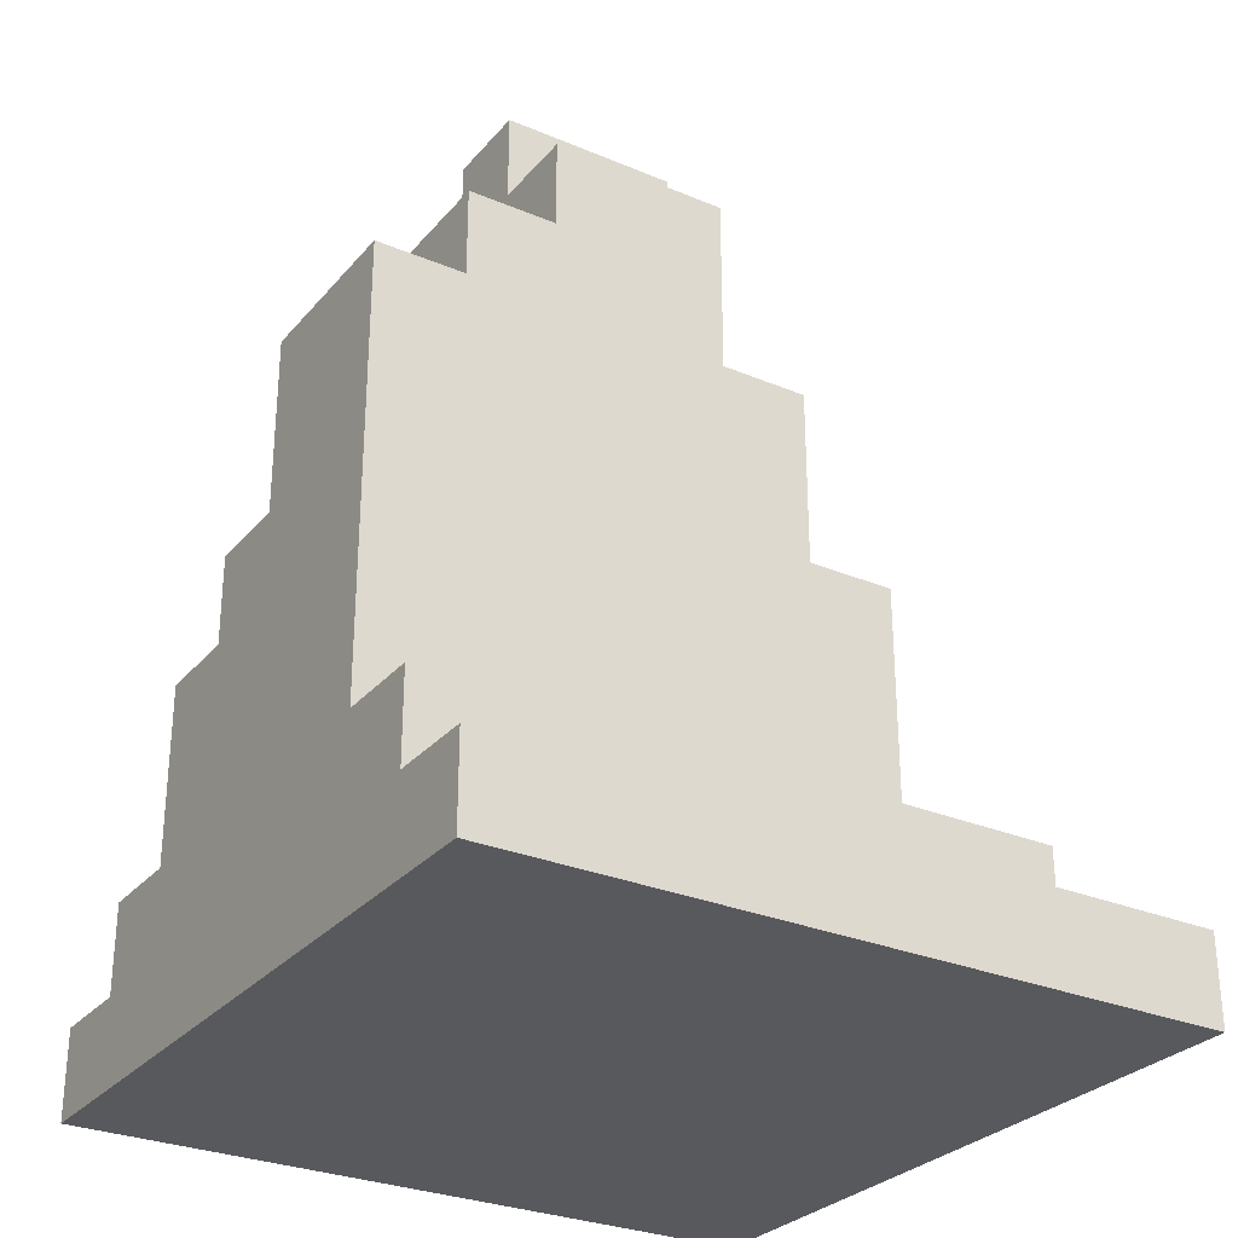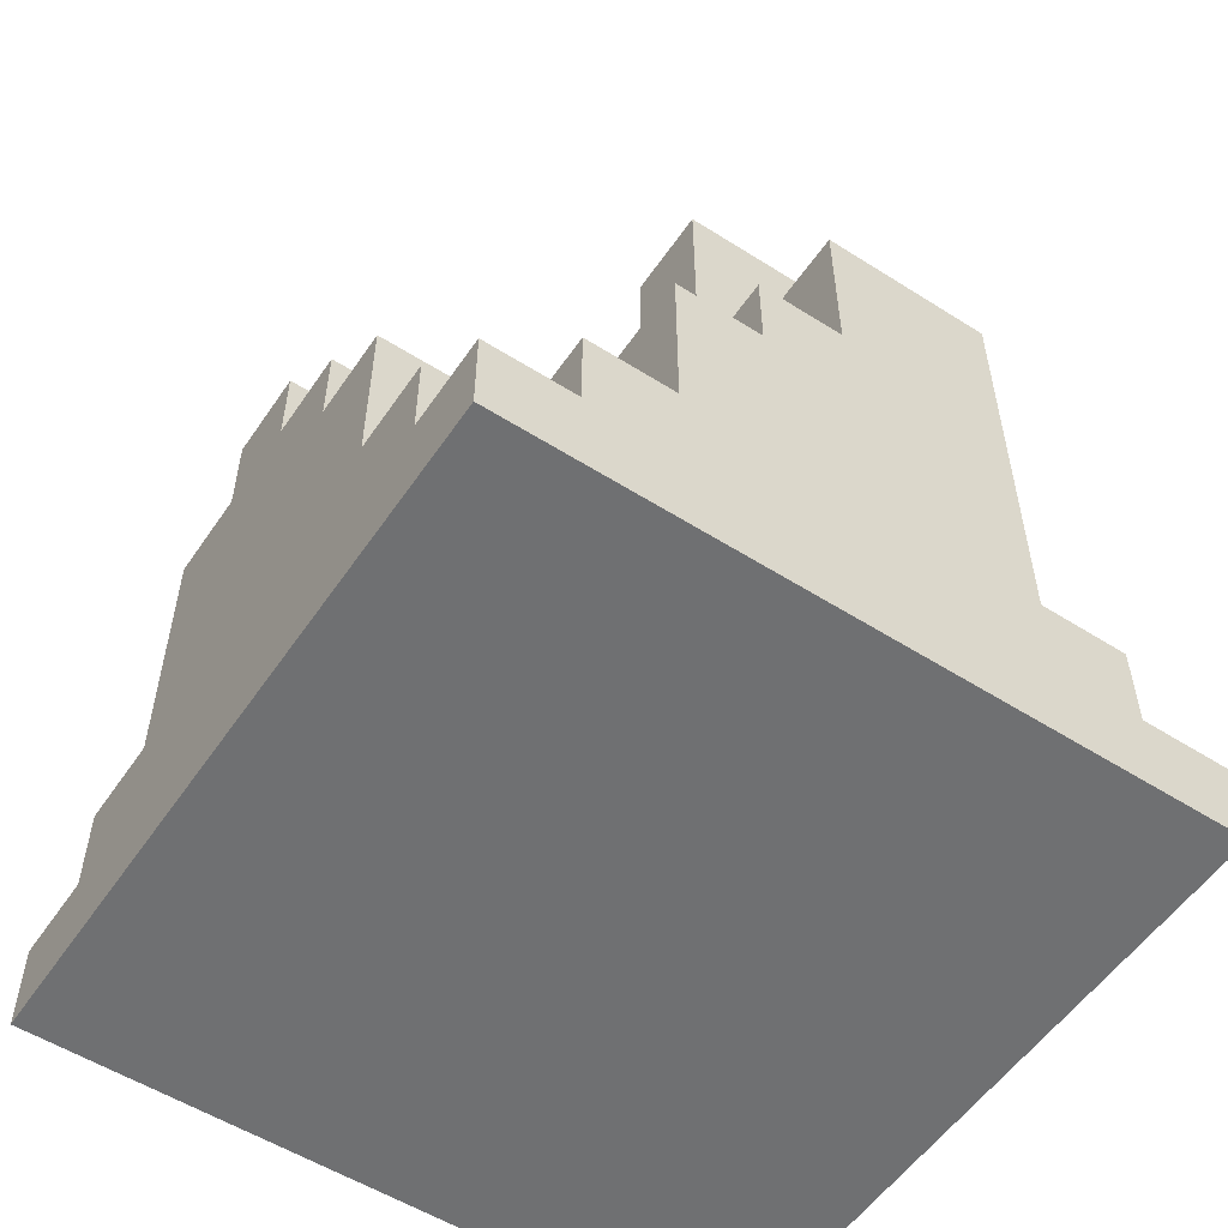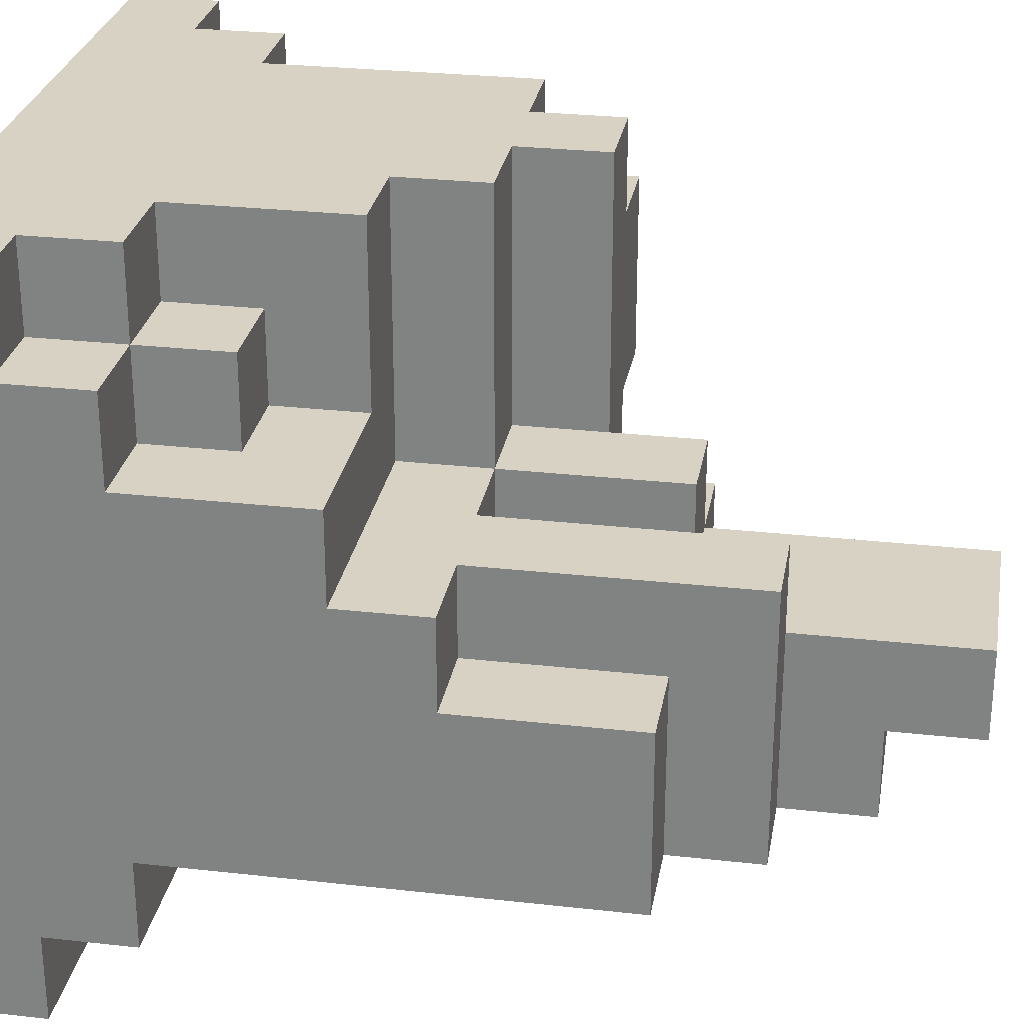
<metadata>
{"format":"obj","ext":"obj","renderer":"f3d","projection":"perspective","resolution":1024,"background":"white","views":[{"elev":-29.0,"azim":147.9,"up":"+Y"},{"elev":-54.9,"azim":56.2,"up":"+Y"},{"elev":27.7,"azim":99.8,"up":"+Z"}]}
</metadata>
<code>
o
v 0 2 0
v 0 2 -0.2
v 0 2 -0.3
v 0 2 -0.8
v 0 2.1 0
v 0 2.1 -0.2
v 0 2.1 -0.3
v 0 2.1 -0.8
v 0.1 2.1 0
v 0.1 2.1 -0.1
v 0.1 2.1 -0.2
v 0.1 2.1 -0.3
v 0.1 2.1 -0.6
v 0.1 2.1 -0.7
v 0.1 2.2 0
v 0.1 2.2 -0.1
v 0.1 2.2 -0.3
v 0.1 2.2 -0.4
v 0.1 2.2 -0.6
v 0.1 2.2 -0.7
v 0.1 2.3 -0.3
v 0.1 2.3 -0.4
v 0.2 2.2 0
v 0.2 2.2 -0.1
v 0.2 2.2 -0.3
v 0.2 2.2 -0.4
v 0.2 2.2 -0.6
v 0.2 2.3 0
v 0.2 2.3 -0.1
v 0.2 2.3 -0.3
v 0.2 2.3 -0.4
v 0.2 2.4 -0.1
v 0.2 2.4 -0.2
v 0.2 2.4 -0.5
v 0.2 2.4 -0.6
v 0.2 2.5 0
v 0.2 2.5 -0.1
v 0.2 2.5 -0.2
v 0.2 2.5 -0.3
v 0.2 2.5 -0.5
v 0.2 2.5 -0.6
v 0.2 2.6 -0.1
v 0.2 2.6 -0.2
v 0.2 2.6 -0.3
v 0.3 2.5 0
v 0.3 2.5 -0.1
v 0.3 2.5 -0.3
v 0.3 2.5 -0.5
v 0.3 2.5 -0.6
v 0.3 2.6 0
v 0.3 2.6 -0.1
v 0.3 2.6 -0.3
v 0.3 2.6 -0.4
v 0.3 2.6 -0.5
v 0.3 2.7 -0.4
v 0.3 2.7 -0.5
v 0.3 2.7 -0.6
v 0.4 2.6 -0.3
v 0.4 2.6 -0.4
v 0.4 2.7 -0.3
v 0.4 2.7 -0.4
v 0.4 2.7 -0.5
v 0.4 2.7 -0.6
v 0.4 2.8 -0.4
v 0.4 2.8 -0.5
v 0.4 2.9 -0.4
v 0.4 2.9 -0.5
v 0.4 2.9 -0.6
v 0.4 3 -0.4
v 0.4 3 -0.5
v 0.6 2.5 -0.3
v 0.6 2.5 -0.4
v 0.6 2.6 -0.3
v 0.6 2.6 -0.4
v 0.6 2.8 -0.3
v 0.6 2.8 -0.4
v 0.4 2.5 0
v 0.4 2.5 -0.1
v 0.4 2.5 -0.2
v 0.4 2.5 -0.3
v 0.4 2.6 0
v 0.4 2.6 -0.3
v 0.5 2.4 0
v 0.5 2.4 -0.1
v 0.5 2.4 -0.2
v 0.5 2.4 -0.3
v 0.5 2.5 0
v 0.5 2.5 -0.1
v 0.5 2.5 -0.2
v 0.5 2.5 -0.3
v 0.5 2.5 -0.4
v 0.5 2.6 -0.3
v 0.5 2.6 -0.4
v 0.5 2.7 -0.3
v 0.5 2.7 -0.4
v 0.6 2.2 0
v 0.6 2.2 -0.1
v 0.6 2.3 -0.1
v 0.6 2.3 -0.2
v 0.6 2.4 0
v 0.6 2.4 -0.1
v 0.6 2.4 -0.2
v 0.6 2.8 -0.4
v 0.6 2.8 -0.6
v 0.6 2.9 -0.5
v 0.6 2.9 -0.6
v 0.6 3 -0.4
v 0.6 3 -0.5
v 0.7 2.1 0
v 0.7 2.1 -0.1
v 0.7 2.2 0
v 0.7 2.2 -0.1
v 0.7 2.2 -0.2
v 0.7 2.3 -0.1
v 0.7 2.3 -0.2
v 0.7 2.5 -0.3
v 0.7 2.5 -0.4
v 0.7 2.6 -0.3
v 0.7 2.6 -0.4
v 0.7 2.7 -0.4
v 0.7 2.7 -0.6
v 0.7 2.8 -0.3
v 0.7 2.8 -0.6
v 0.8 2 0
v 0.8 2 -0.1
v 0.8 2 -0.2
v 0.8 2 -0.3
v 0.8 2 -0.7
v 0.8 2 -0.8
v 0.8 2.1 0
v 0.8 2.1 -0.1
v 0.8 2.1 -0.2
v 0.8 2.1 -0.3
v 0.8 2.1 -0.7
v 0.8 2.1 -0.8
v 0.8 2.2 -0.1
v 0.8 2.2 -0.2
v 0.8 2.2 -0.6
v 0.8 2.2 -0.7
v 0.8 2.4 -0.2
v 0.8 2.4 -0.3
v 0.8 2.5 -0.3
v 0.8 2.5 -0.4
v 0.8 2.7 -0.4
v 0.8 2.7 -0.6
v 0 2 0
v 0 2.1 0
v 0.1 2 0
v 0.1 2.1 0
v 0.1 2.2 0
v 0.2 2 0
v 0.2 2.1 0
v 0.2 2.2 0
v 0.2 2.3 0
v 0.2 2.5 0
v 0.3 2 0
v 0.3 2.1 0
v 0.3 2.2 0
v 0.3 2.5 0
v 0.3 2.6 0
v 0.4 2 0
v 0.4 2.1 0
v 0.4 2.3 0
v 0.4 2.5 0
v 0.4 2.6 0
v 0.5 2 0
v 0.5 2.1 0
v 0.5 2.3 0
v 0.5 2.4 0
v 0.5 2.5 0
v 0.6 2 0
v 0.6 2.1 0
v 0.6 2.2 0
v 0.6 2.4 0
v 0.7 2 0
v 0.7 2.1 0
v 0.7 2.2 0
v 0.8 2 0
v 0.8 2.1 0
v 0.2 2.5 -0.1
v 0.2 2.6 -0.1
v 0.3 2.5 -0.1
v 0.3 2.6 -0.1
v 0.6 2.2 -0.1
v 0.6 2.3 -0.1
v 0.7 2.1 -0.1
v 0.7 2.2 -0.1
v 0.7 2.3 -0.1
v 0.8 2.1 -0.1
v 0.8 2.2 -0.1
v 0.6 2.3 -0.2
v 0.6 2.4 -0.2
v 0.7 2.2 -0.2
v 0.7 2.3 -0.2
v 0.8 2.2 -0.2
v 0.8 2.4 -0.2
v 0.1 2.2 -0.3
v 0.1 2.3 -0.3
v 0.2 2.2 -0.3
v 0.2 2.3 -0.3
v 0.4 2.5 -0.3
v 0.4 2.6 -0.3
v 0.4 2.7 -0.3
v 0.5 2.4 -0.3
v 0.5 2.5 -0.3
v 0.5 2.6 -0.3
v 0.5 2.7 -0.3
v 0.6 2.4 -0.3
v 0.6 2.5 -0.3
v 0.6 2.6 -0.3
v 0.6 2.8 -0.3
v 0.7 2.4 -0.3
v 0.7 2.5 -0.3
v 0.7 2.6 -0.3
v 0.7 2.8 -0.3
v 0.8 2.4 -0.3
v 0.8 2.5 -0.3
v 0.3 2.6 -0.4
v 0.3 2.7 -0.4
v 0.4 2.6 -0.4
v 0.4 2.7 -0.4
v 0.4 2.8 -0.4
v 0.4 2.9 -0.4
v 0.4 3 -0.4
v 0.5 2.5 -0.4
v 0.5 2.6 -0.4
v 0.5 2.7 -0.4
v 0.5 2.8 -0.4
v 0.5 2.9 -0.4
v 0.6 2.5 -0.4
v 0.6 2.6 -0.4
v 0.6 2.8 -0.4
v 0.6 3 -0.4
v 0.7 2.5 -0.4
v 0.7 2.6 -0.4
v 0.7 2.7 -0.4
v 0.8 2.5 -0.4
v 0.8 2.7 -0.4
v 0.2 2.5 -0.3
v 0.2 2.6 -0.3
v 0.3 2.5 -0.3
v 0.3 2.6 -0.3
v 0.1 2.2 -0.4
v 0.1 2.3 -0.4
v 0.2 2.2 -0.4
v 0.2 2.3 -0.4
v 0.4 2.9 -0.5
v 0.4 3 -0.5
v 0.6 2.9 -0.5
v 0.6 3 -0.5
v 0.2 2.2 -0.6
v 0.2 2.4 -0.6
v 0.2 2.5 -0.6
v 0.3 2.4 -0.6
v 0.3 2.5 -0.6
v 0.3 2.7 -0.6
v 0.4 2.7 -0.6
v 0.4 2.9 -0.6
v 0.6 2.8 -0.6
v 0.6 2.9 -0.6
v 0.7 2.7 -0.6
v 0.7 2.8 -0.6
v 0.8 2.2 -0.6
v 0.8 2.7 -0.6
v 0.1 2.1 -0.7
v 0.1 2.2 -0.7
v 0.2 2.1 -0.7
v 0.3 2.1 -0.7
v 0.7 2.1 -0.7
v 0.8 2.1 -0.7
v 0.8 2.2 -0.7
v 0 2 -0.8
v 0 2.1 -0.8
v 0.1 2 -0.8
v 0.1 2.1 -0.8
v 0.2 2 -0.8
v 0.2 2.1 -0.8
v 0.3 2 -0.8
v 0.3 2.1 -0.8
v 0.7 2 -0.8
v 0.7 2.1 -0.8
v 0.8 2 -0.8
v 0.8 2.1 -0.8
v 0 2 0
v 0.1 2 0
v 0.2 2 0
v 0.3 2 0
v 0.4 2 0
v 0.5 2 0
v 0.6 2 0
v 0.7 2 0
v 0.8 2 0
v 0.1 2 -0.1
v 0.2 2 -0.1
v 0.3 2 -0.1
v 0.4 2 -0.1
v 0.5 2 -0.1
v 0.6 2 -0.1
v 0.7 2 -0.1
v 0.8 2 -0.1
v 0 2 -0.2
v 0.1 2 -0.2
v 0.2 2 -0.2
v 0.3 2 -0.2
v 0.5 2 -0.2
v 0.6 2 -0.2
v 0.7 2 -0.2
v 0.8 2 -0.2
v 0 2 -0.3
v 0.1 2 -0.3
v 0.2 2 -0.3
v 0.3 2 -0.3
v 0.4 2 -0.3
v 0.5 2 -0.3
v 0.6 2 -0.3
v 0.7 2 -0.3
v 0.8 2 -0.3
v 0.1 2 -0.4
v 0.3 2 -0.4
v 0.4 2 -0.4
v 0.5 2 -0.4
v 0.6 2 -0.4
v 0.7 2 -0.4
v 0.1 2 -0.5
v 0.2 2 -0.5
v 0.3 2 -0.5
v 0.4 2 -0.5
v 0.5 2 -0.5
v 0.6 2 -0.5
v 0.7 2 -0.5
v 0.1 2 -0.6
v 0.2 2 -0.6
v 0.3 2 -0.6
v 0.4 2 -0.6
v 0.5 2 -0.6
v 0.6 2 -0.6
v 0.7 2 -0.6
v 0.1 2 -0.7
v 0.2 2 -0.7
v 0.3 2 -0.7
v 0.5 2 -0.7
v 0.6 2 -0.7
v 0.7 2 -0.7
v 0.8 2 -0.7
v 0 2 -0.8
v 0.1 2 -0.8
v 0.2 2 -0.8
v 0.3 2 -0.8
v 0.7 2 -0.8
v 0.8 2 -0.8
v 0 2.1 0
v 0.1 2.1 0
v 0.7 2.1 0
v 0.8 2.1 0
v 0.1 2.1 -0.1
v 0.7 2.1 -0.1
v 0.8 2.1 -0.1
v 0 2.1 -0.2
v 0.1 2.1 -0.2
v 0 2.1 -0.3
v 0.1 2.1 -0.3
v 0.1 2.1 -0.6
v 0.1 2.1 -0.7
v 0.2 2.1 -0.7
v 0.3 2.1 -0.7
v 0.7 2.1 -0.7
v 0.8 2.1 -0.7
v 0 2.1 -0.8
v 0.1 2.1 -0.8
v 0.2 2.1 -0.8
v 0.3 2.1 -0.8
v 0.7 2.1 -0.8
v 0.8 2.1 -0.8
v 0.1 2.2 0
v 0.2 2.2 0
v 0.6 2.2 0
v 0.7 2.2 0
v 0.1 2.2 -0.1
v 0.2 2.2 -0.1
v 0.6 2.2 -0.1
v 0.7 2.2 -0.1
v 0.8 2.2 -0.1
v 0.7 2.2 -0.2
v 0.8 2.2 -0.2
v 0.1 2.2 -0.3
v 0.2 2.2 -0.3
v 0.1 2.2 -0.4
v 0.2 2.2 -0.4
v 0.1 2.2 -0.6
v 0.2 2.2 -0.6
v 0.8 2.2 -0.6
v 0.1 2.2 -0.7
v 0.8 2.2 -0.7
v 0.6 2.3 -0.1
v 0.7 2.3 -0.1
v 0.6 2.3 -0.2
v 0.7 2.3 -0.2
v 0.1 2.3 -0.3
v 0.2 2.3 -0.3
v 0.1 2.3 -0.4
v 0.2 2.3 -0.4
v 0.5 2.4 0
v 0.6 2.4 0
v 0.5 2.4 -0.1
v 0.6 2.4 -0.1
v 0.5 2.4 -0.2
v 0.6 2.4 -0.2
v 0.8 2.4 -0.2
v 0.5 2.4 -0.3
v 0.6 2.4 -0.3
v 0.7 2.4 -0.3
v 0.8 2.4 -0.3
v 0.2 2.5 0
v 0.3 2.5 0
v 0.4 2.5 0
v 0.5 2.5 0
v 0.2 2.5 -0.1
v 0.3 2.5 -0.1
v 0.4 2.5 -0.1
v 0.5 2.5 -0.1
v 0.4 2.5 -0.2
v 0.5 2.5 -0.2
v 0.2 2.5 -0.3
v 0.3 2.5 -0.3
v 0.4 2.5 -0.3
v 0.5 2.5 -0.3
v 0.6 2.5 -0.3
v 0.7 2.5 -0.3
v 0.8 2.5 -0.3
v 0.5 2.5 -0.4
v 0.6 2.5 -0.4
v 0.7 2.5 -0.4
v 0.8 2.5 -0.4
v 0.2 2.5 -0.5
v 0.3 2.5 -0.5
v 0.2 2.5 -0.6
v 0.3 2.5 -0.6
v 0.3 2.6 0
v 0.4 2.6 0
v 0.2 2.6 -0.1
v 0.3 2.6 -0.1
v 0.2 2.6 -0.2
v 0.3 2.6 -0.2
v 0.2 2.6 -0.3
v 0.3 2.6 -0.3
v 0.4 2.6 -0.3
v 0.3 2.6 -0.4
v 0.4 2.6 -0.4
v 0.4 2.7 -0.3
v 0.5 2.7 -0.3
v 0.3 2.7 -0.4
v 0.4 2.7 -0.4
v 0.5 2.7 -0.4
v 0.7 2.7 -0.4
v 0.8 2.7 -0.4
v 0.3 2.7 -0.5
v 0.4 2.7 -0.5
v 0.3 2.7 -0.6
v 0.4 2.7 -0.6
v 0.7 2.7 -0.6
v 0.8 2.7 -0.6
v 0.6 2.8 -0.3
v 0.7 2.8 -0.3
v 0.6 2.8 -0.4
v 0.6 2.8 -0.6
v 0.7 2.8 -0.6
v 0.4 2.9 -0.5
v 0.6 2.9 -0.5
v 0.4 2.9 -0.6
v 0.6 2.9 -0.6
v 0.4 3 -0.4
v 0.6 3 -0.4
v 0.4 3 -0.5
v 0.6 3 -0.5
f 5 2 1
f 6 3 2
f 6 2 5
f 7 4 3
f 7 3 6
f 8 4 7
f 15 10 9
f 16 11 10
f 16 10 15
f 16 12 11
f 17 13 12
f 17 12 16
f 18 13 17
f 19 14 13
f 19 13 18
f 20 14 19
f 21 18 17
f 22 18 21
f 28 24 23
f 29 25 24
f 29 24 28
f 30 25 29
f 31 27 26
f 32 30 29
f 32 31 30
f 32 29 28
f 33 31 32
f 34 27 31
f 34 31 33
f 35 27 34
f 36 32 28
f 37 33 32
f 37 32 36
f 38 34 33
f 38 33 37
f 39 34 38
f 40 35 34
f 40 34 39
f 41 35 40
f 42 38 37
f 43 39 38
f 43 38 42
f 44 39 43
f 50 46 45
f 51 46 50
f 52 49 48
f 52 48 47
f 53 49 52
f 54 49 53
f 55 54 53
f 56 49 54
f 56 54 55
f 57 49 56
f 60 59 58
f 61 59 60
f 64 63 62
f 64 62 61
f 65 63 64
f 66 65 64
f 67 63 65
f 67 65 66
f 68 63 67
f 69 67 66
f 70 67 69
f 73 72 71
f 74 72 73
f 75 74 73
f 76 74 75
f 77 78 81
f 79 80 81
f 78 79 81
f 81 80 82
f 83 84 87
f 84 85 88
f 87 84 88
f 85 86 89
f 88 85 89
f 89 86 90
f 90 91 92
f 92 91 93
f 92 93 94
f 94 93 95
f 96 97 98
f 96 98 100
f 98 99 101
f 100 98 101
f 101 99 102
f 103 104 105
f 105 104 106
f 103 105 107
f 107 105 108
f 109 110 111
f 111 110 112
f 112 113 114
f 114 113 115
f 116 117 118
f 118 117 119
f 118 119 120
f 118 120 122
f 120 121 122
f 122 121 123
f 124 125 130
f 125 126 131
f 130 125 131
f 126 127 132
f 131 126 132
f 127 128 133
f 132 127 133
f 128 129 134
f 133 128 134
f 134 129 135
f 131 132 136
f 132 133 137
f 136 132 137
f 133 134 137
f 137 134 138
f 138 134 139
f 137 138 140
f 140 138 141
f 141 138 142
f 142 138 143
f 143 138 144
f 144 138 145
f 148 147 146
f 149 147 148
f 151 149 148
f 152 150 149
f 152 149 151
f 153 150 152
f 156 152 151
f 157 153 152
f 157 152 156
f 158 154 153
f 158 153 157
f 159 155 154
f 161 157 156
f 162 158 157
f 162 157 161
f 163 154 158
f 163 158 162
f 163 160 159
f 163 159 154
f 164 160 163
f 165 160 164
f 166 162 161
f 167 163 162
f 167 162 166
f 168 164 163
f 168 163 167
f 169 164 168
f 170 164 169
f 171 167 166
f 172 168 167
f 172 167 171
f 172 169 168
f 173 169 172
f 174 169 173
f 175 172 171
f 176 173 172
f 176 172 175
f 177 173 176
f 178 176 175
f 179 176 178
f 182 181 180
f 183 181 182
f 187 185 184
f 188 185 187
f 189 187 186
f 190 187 189
f 194 192 191
f 195 194 193
f 196 192 194
f 196 194 195
f 199 198 197
f 200 198 199
f 205 202 201
f 206 203 202
f 206 202 205
f 207 203 206
f 208 205 204
f 209 205 208
f 212 210 209
f 212 209 208
f 213 210 212
f 214 211 210
f 214 210 213
f 215 211 214
f 216 213 212
f 217 213 216
f 220 219 218
f 221 219 220
f 227 222 221
f 228 223 222
f 228 222 227
f 229 224 223
f 229 223 228
f 230 228 227
f 230 226 225
f 230 229 228
f 230 227 226
f 231 229 230
f 232 229 231
f 233 224 229
f 233 229 232
f 237 235 234
f 237 236 235
f 238 236 237
f 239 240 241
f 241 240 242
f 243 244 245
f 245 244 246
f 247 248 249
f 249 248 250
f 251 252 254
f 252 253 254
f 254 253 255
f 254 255 257
f 255 256 257
f 257 258 259
f 259 258 260
f 254 257 261
f 257 259 261
f 261 259 262
f 251 254 263
f 254 261 263
f 263 261 264
f 265 266 267
f 267 266 268
f 268 266 269
f 269 266 270
f 270 266 271
f 272 273 274
f 274 273 275
f 274 275 276
f 276 275 277
f 276 277 278
f 278 277 279
f 278 279 280
f 280 279 281
f 280 281 282
f 282 281 283
f 293 285 284
f 293 286 285
f 294 287 286
f 294 286 293
f 295 288 287
f 295 287 294
f 296 289 288
f 296 288 295
f 297 290 289
f 297 289 296
f 298 291 290
f 298 290 297
f 299 292 291
f 299 291 298
f 300 292 299
f 301 297 296
f 301 293 284
f 301 294 293
f 301 295 294
f 301 296 295
f 302 297 301
f 303 297 302
f 304 297 303
f 305 298 297
f 305 297 304
f 306 299 298
f 306 298 305
f 307 300 299
f 307 299 306
f 308 300 307
f 309 302 301
f 310 303 302
f 310 302 309
f 311 304 303
f 311 303 310
f 312 305 304
f 312 304 311
f 313 305 312
f 314 306 305
f 314 305 313
f 315 307 306
f 315 306 314
f 316 308 307
f 316 307 315
f 317 308 316
f 318 310 309
f 318 311 310
f 318 312 311
f 319 313 312
f 319 312 318
f 320 314 313
f 320 313 319
f 320 315 314
f 321 315 320
f 322 316 315
f 322 315 321
f 323 317 316
f 323 316 322
f 324 318 309
f 324 319 318
f 324 320 319
f 325 320 324
f 326 320 325
f 327 321 320
f 327 320 326
f 328 322 321
f 328 321 327
f 329 323 322
f 329 322 328
f 330 317 323
f 330 323 329
f 331 324 309
f 331 325 324
f 332 326 325
f 332 325 331
f 333 327 326
f 333 326 332
f 334 329 328
f 334 327 333
f 334 328 327
f 335 329 334
f 336 330 329
f 336 329 335
f 337 317 330
f 337 330 336
f 338 333 332
f 338 332 331
f 338 331 309
f 339 333 338
f 340 335 334
f 340 333 339
f 340 334 333
f 341 336 335
f 341 335 340
f 342 337 336
f 342 336 341
f 343 317 337
f 343 337 342
f 344 317 343
f 345 338 309
f 346 339 338
f 346 338 345
f 347 340 339
f 347 339 346
f 348 342 341
f 348 340 347
f 348 341 340
f 348 343 342
f 349 344 343
f 349 343 348
f 350 344 349
f 351 352 355
f 353 354 356
f 356 354 357
f 351 355 358
f 358 355 359
f 358 359 360
f 360 359 361
f 360 361 362
f 360 362 363
f 360 363 368
f 363 364 369
f 368 363 369
f 364 365 370
f 369 364 370
f 365 366 371
f 370 365 371
f 366 367 372
f 371 366 372
f 372 367 373
f 374 375 378
f 378 375 379
f 376 377 380
f 380 377 381
f 381 382 383
f 383 382 384
f 378 379 385
f 385 379 386
f 387 388 389
f 389 388 390
f 389 390 392
f 390 391 392
f 392 391 393
f 394 395 396
f 396 395 397
f 398 399 400
f 400 399 401
f 402 403 404
f 404 403 405
f 404 405 406
f 406 405 407
f 406 407 409
f 407 408 409
f 409 408 410
f 410 408 411
f 411 408 412
f 413 414 417
f 417 414 418
f 415 416 419
f 419 416 420
f 419 420 421
f 421 420 422
f 421 422 425
f 425 422 426
f 426 427 430
f 430 427 431
f 428 429 432
f 432 429 433
f 423 424 434
f 434 424 435
f 434 435 436
f 436 435 437
f 438 439 441
f 440 441 442
f 441 439 443
f 442 441 443
f 442 443 444
f 443 439 445
f 444 443 445
f 445 439 446
f 445 446 447
f 447 446 448
f 449 450 452
f 452 450 453
f 451 452 456
f 456 452 457
f 456 457 458
f 458 457 459
f 454 455 460
f 460 455 461
f 462 463 464
f 464 463 465
f 465 463 466
f 467 468 469
f 469 468 470
f 471 472 473
f 473 472 474

</code>
